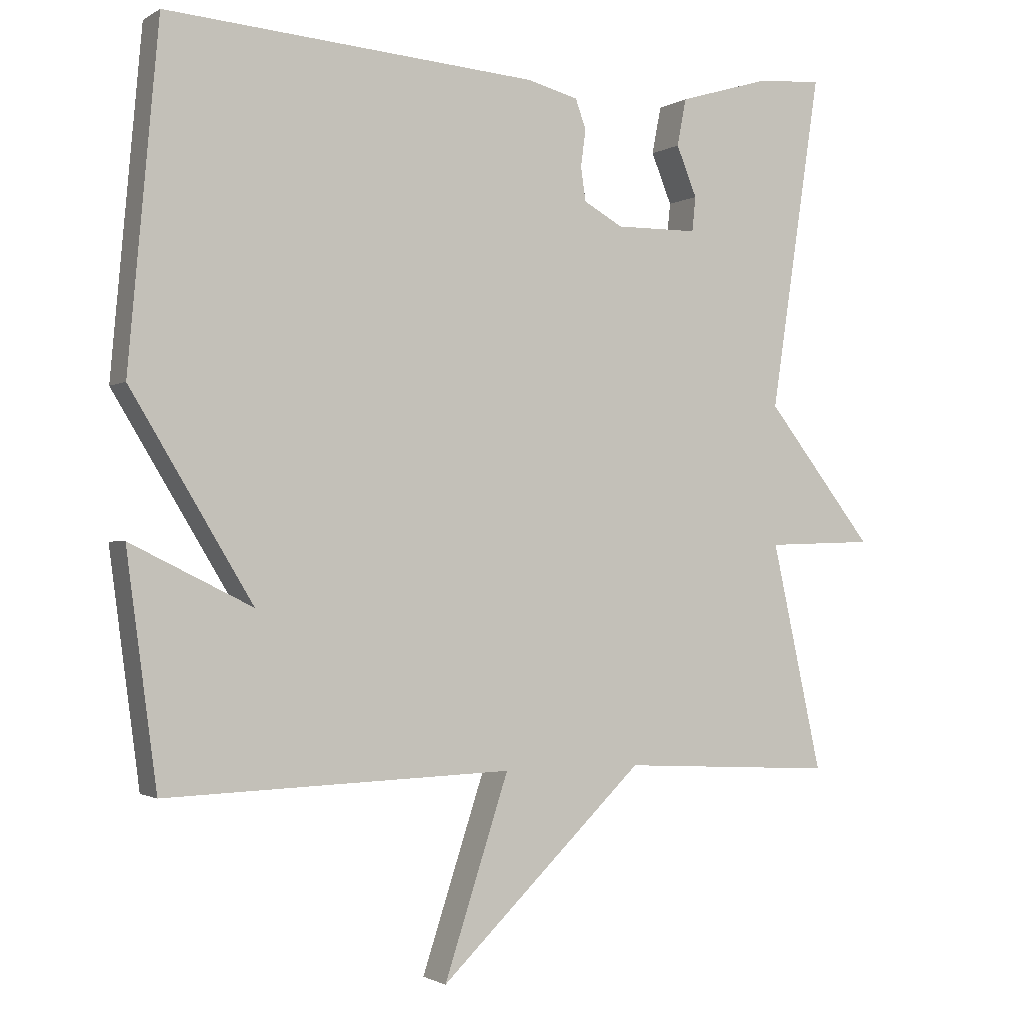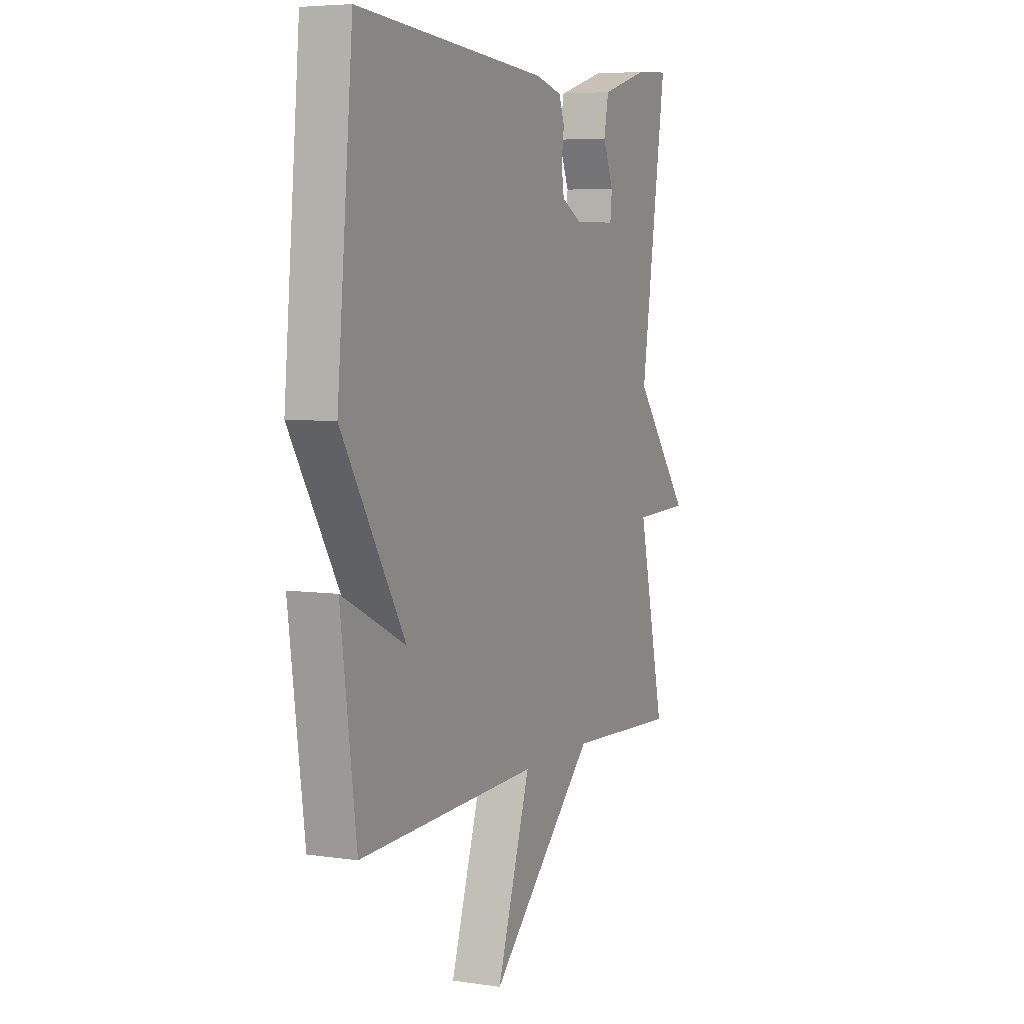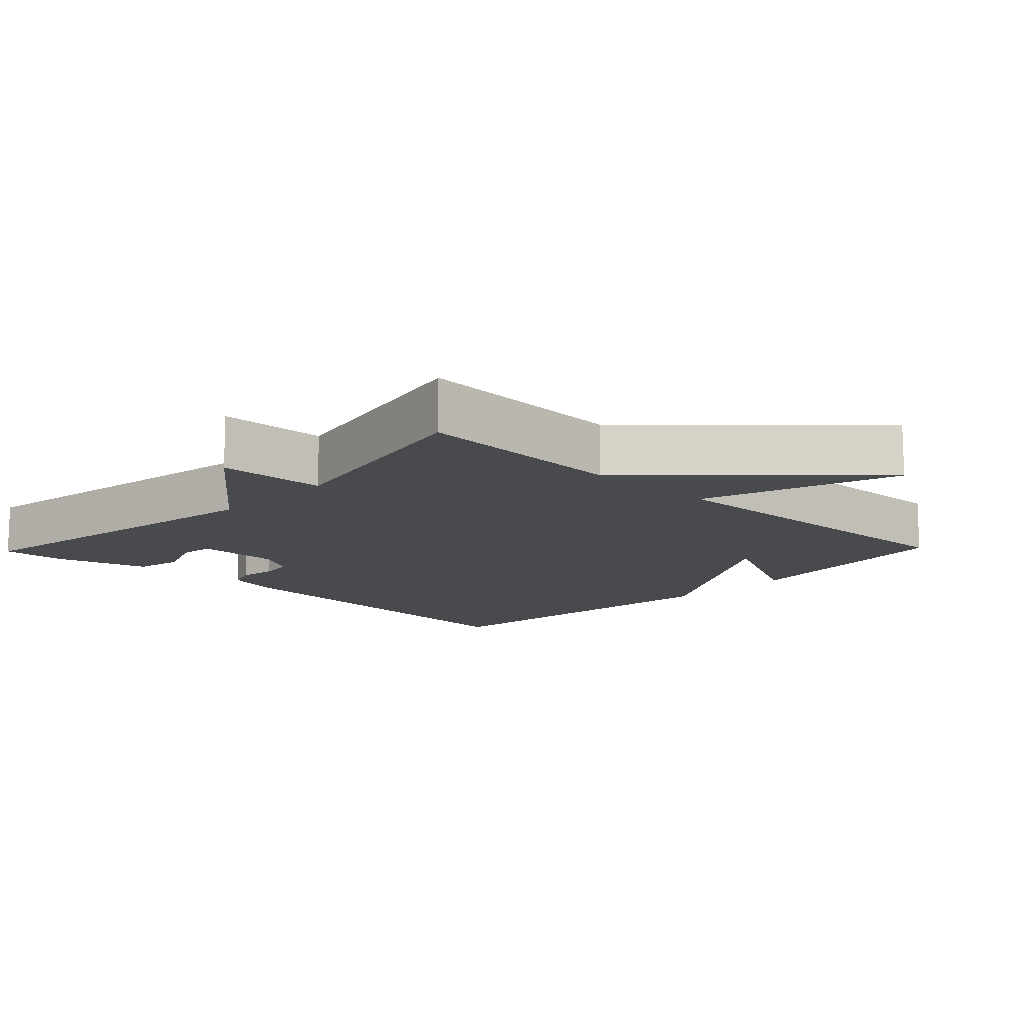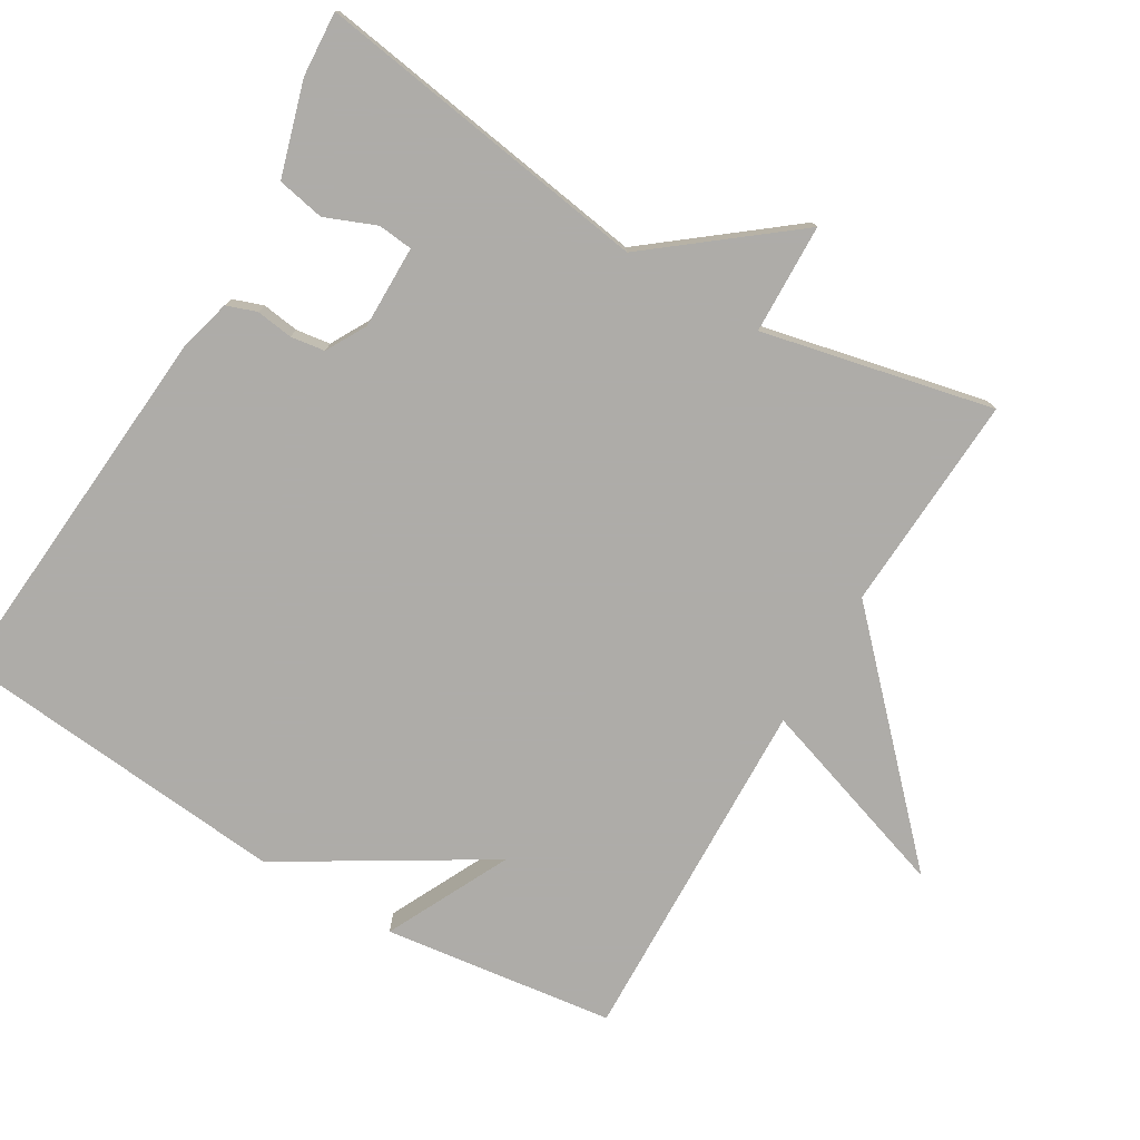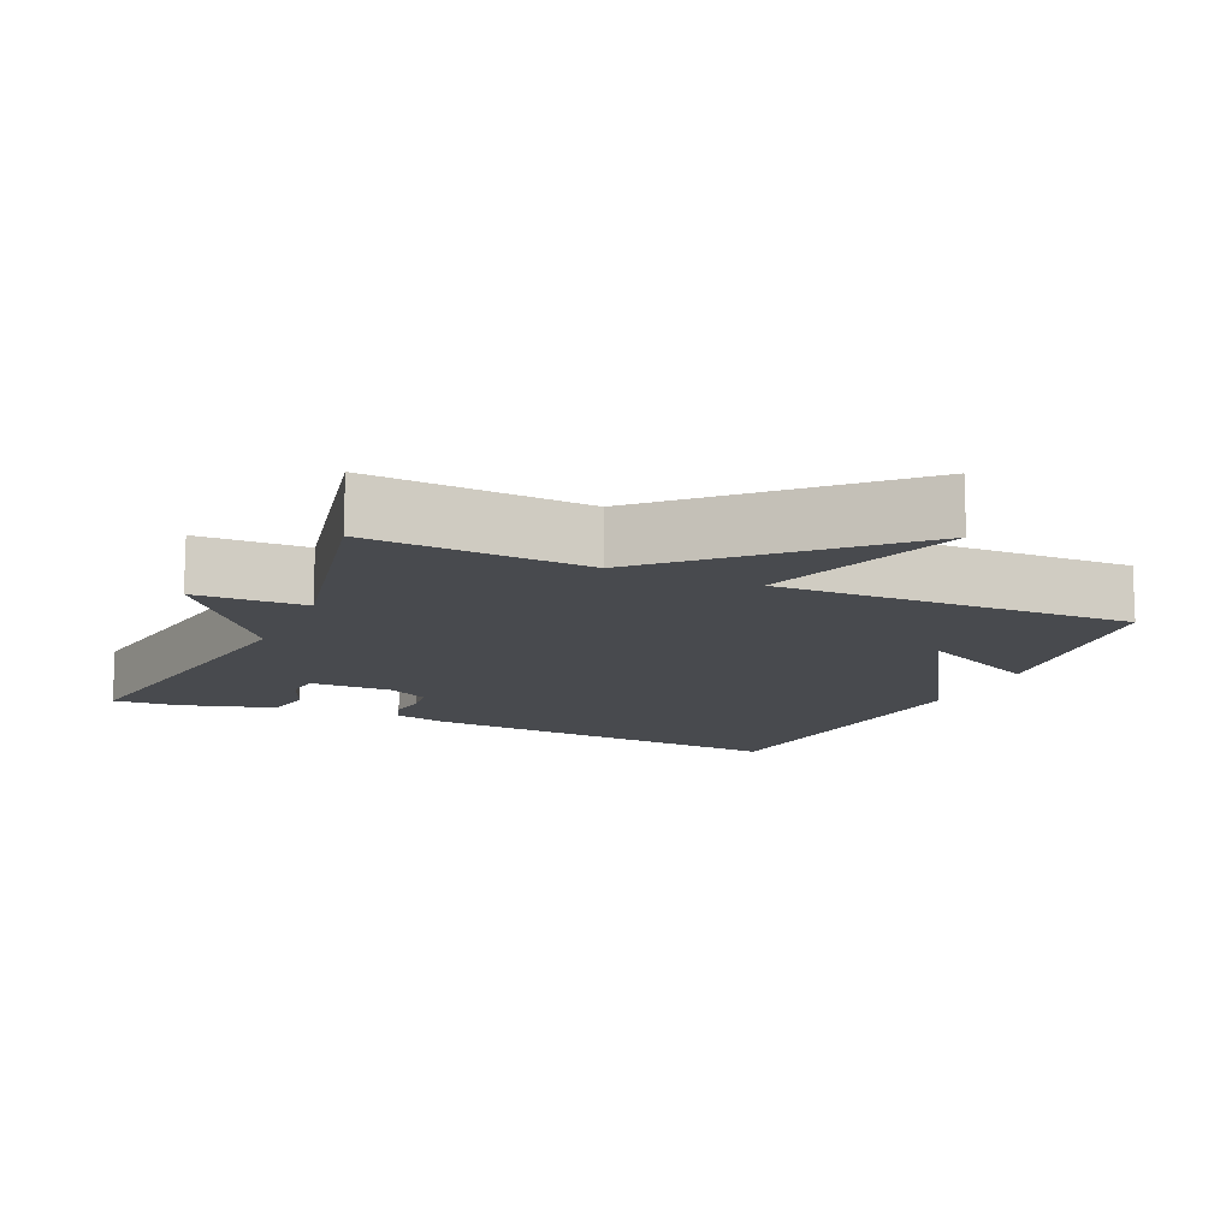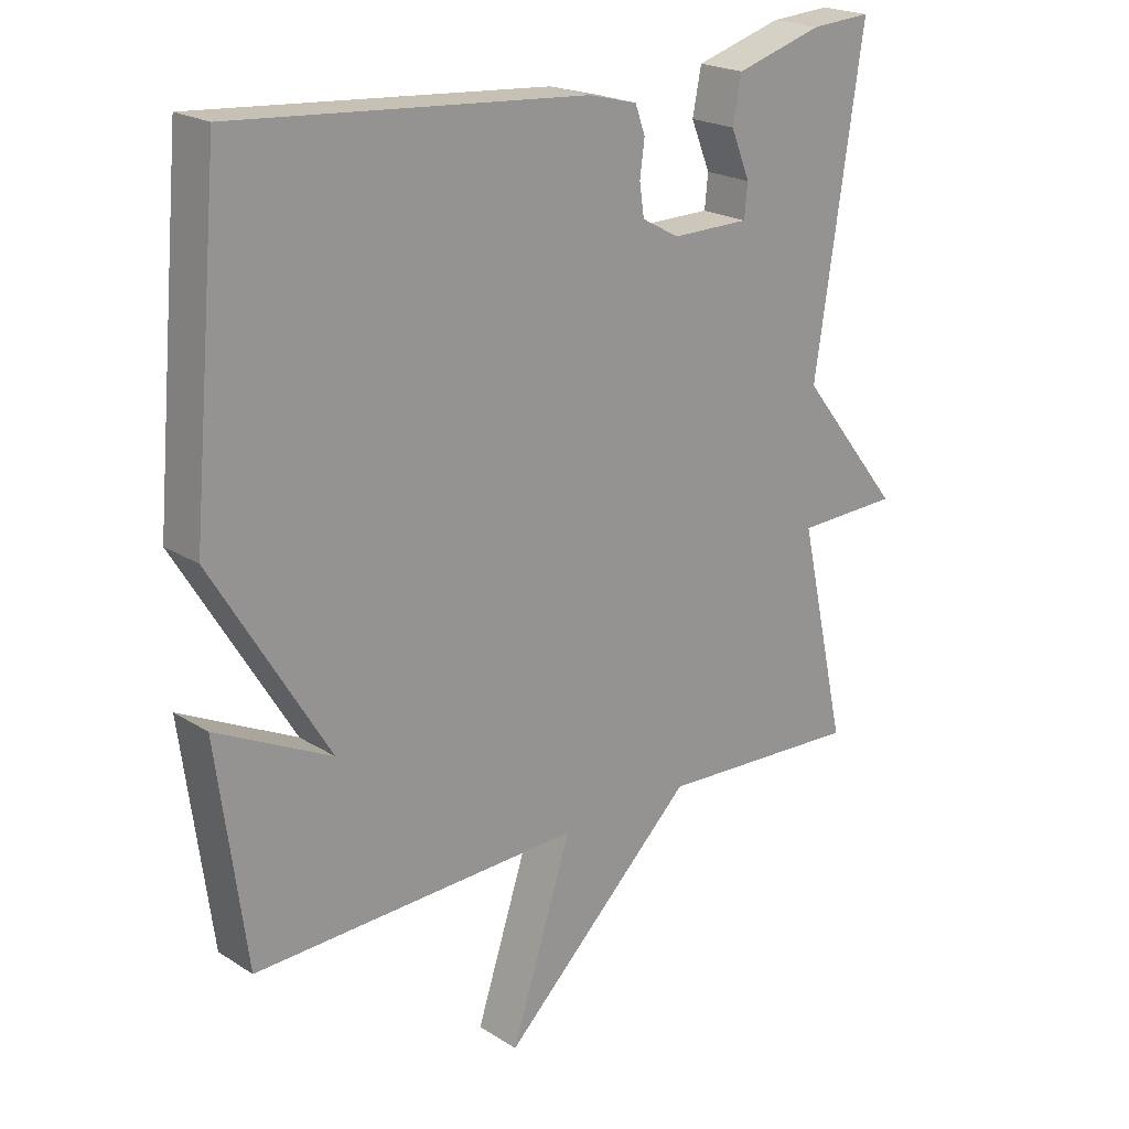
<metadata>
{"format":"obj","ext":"obj","renderer":"f3d","projection":"perspective","resolution":1024,"background":"white","views":[{"elev":-1.4,"azim":-27.1,"up":"+Z"},{"elev":5.6,"azim":-65.6,"up":"+Z"},{"elev":-12.8,"azim":136.1,"up":"+Y"},{"elev":-77.0,"azim":59.3,"up":"+Y"},{"elev":-12.8,"azim":155.6,"up":"+Y"},{"elev":21.2,"azim":-41.9,"up":"+Z"}]}
</metadata>
<code>
v 0.5 0.07 0.5
v 0.428 0.07 0.024
v 0.582 0.07 -0.171
v 0.428 0.07 -0.176
v 0.5 0.07 -0.5
v 0.194 0.07 -0.484
v -0.098 0.07 -0.765
v -0.006 0.07 -0.484
v -0.5 0.07 -0.5
v -0.543 0.07 -0.176
v -0.37 0.07 -0.261
v -0.543 0.07 0.024
v -0.5 0.07 0.5
v 0.028 0.07 0.459
v 0.101 0.07 0.44
v 0.116 0.07 0.398
v 0.109 0.07 0.346
v 0.116 0.07 0.298
v 0.172 0.07 0.267
v 0.289 0.07 0.268
v 0.294 0.07 0.317
v 0.265 0.07 0.388
v 0.278 0.07 0.455
v 0.409 0.07 0.494
v 0.5 0 0.5
v 0.428 0 0.024
v 0.582 0 -0.171
v 0.428 0 -0.176
v 0.5 0 -0.5
v 0.194 0 -0.484
v -0.098 0 -0.765
v -0.006 0 -0.484
v -0.5 0 -0.5
v -0.543 0 -0.176
v -0.37 0 -0.261
v -0.543 0 0.024
v -0.5 0 0.5
v 0.028 0 0.459
v 0.101 0 0.44
v 0.116 0 0.398
v 0.109 0 0.346
v 0.116 0 0.298
v 0.172 0 0.267
v 0.289 0 0.268
v 0.294 0 0.317
v 0.265 0 0.388
v 0.278 0 0.455
v 0.409 0 0.494
f 24 1 2
f 23 24 2
f 22 23 2
f 21 22 2
f 20 21 2
f 19 20 2
f 2 3 4
f 19 2 4
f 18 19 4
f 15 16 17
f 14 15 17
f 13 14 17
f 12 13 17
f 11 12 17
f 11 17 18
f 8 9 10 11
f 8 11 18 4
f 6 7 8 4
f 4 5 6
f 26 25 48
f 26 48 47
f 26 47 46
f 26 46 45
f 26 45 44
f 26 44 43
f 28 27 26
f 28 26 43
f 28 43 42
f 41 40 39
f 41 39 38
f 41 38 37
f 41 37 36
f 41 36 35
f 42 41 35
f 35 34 33 32
f 28 42 35 32
f 28 32 31 30
f 30 29 28
f 1 25 26 2
f 2 26 27 3
f 3 27 28 4
f 4 28 29 5
f 5 29 30 6
f 6 30 31 7
f 7 31 32 8
f 8 32 33 9
f 9 33 34 10
f 10 34 35 11
f 11 35 36 12
f 12 36 37 13
f 13 37 38 14
f 14 38 39 15
f 15 39 40 16
f 16 40 41 17
f 17 41 42 18
f 18 42 43 19
f 19 43 44 20
f 20 44 45 21
f 21 45 46 22
f 22 46 47 23
f 23 47 48 24
f 24 48 25 1

</code>
